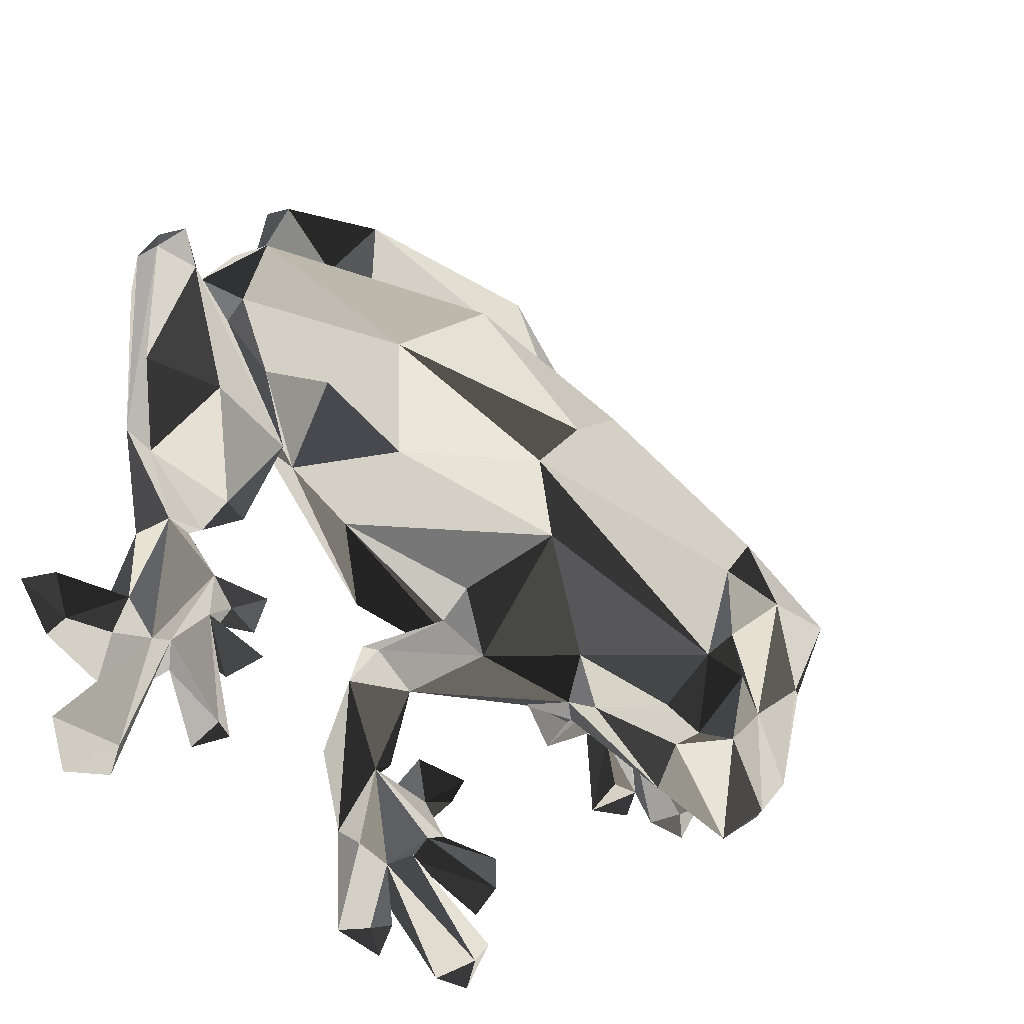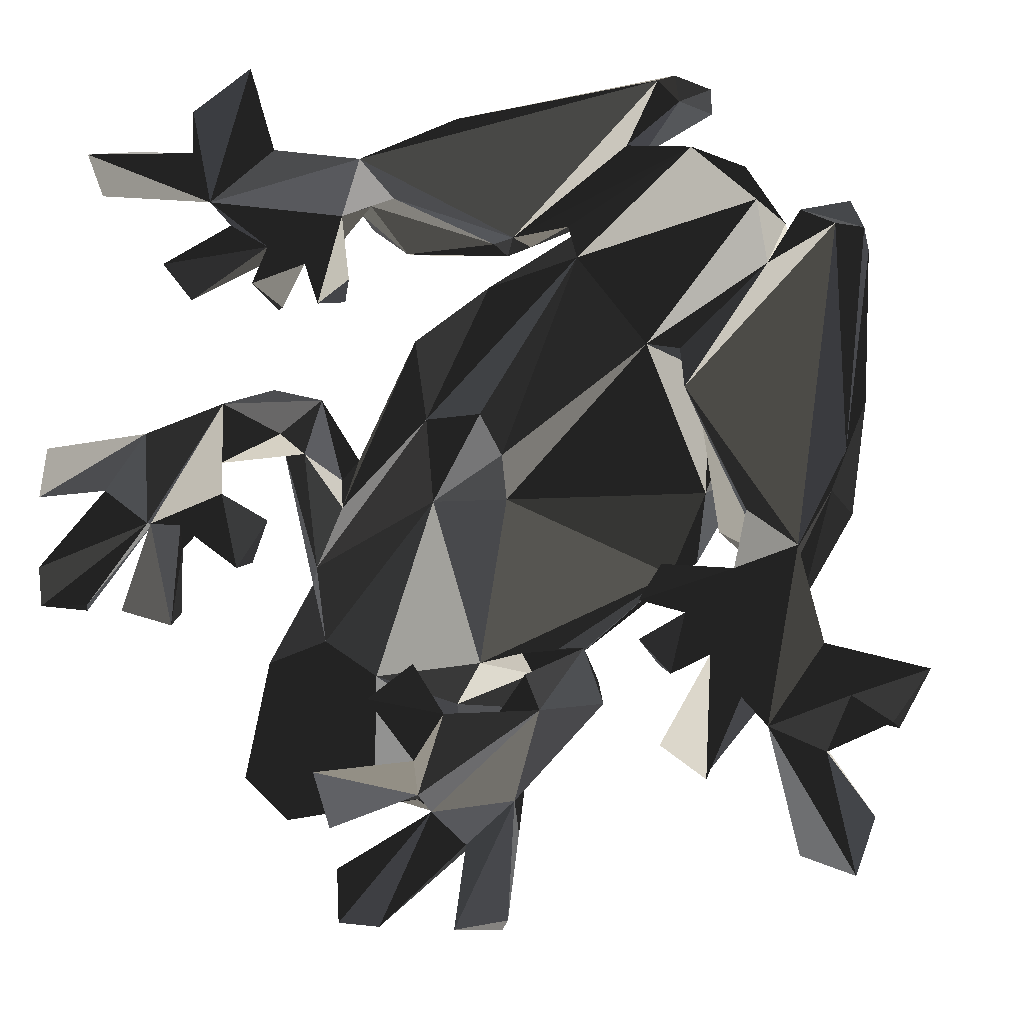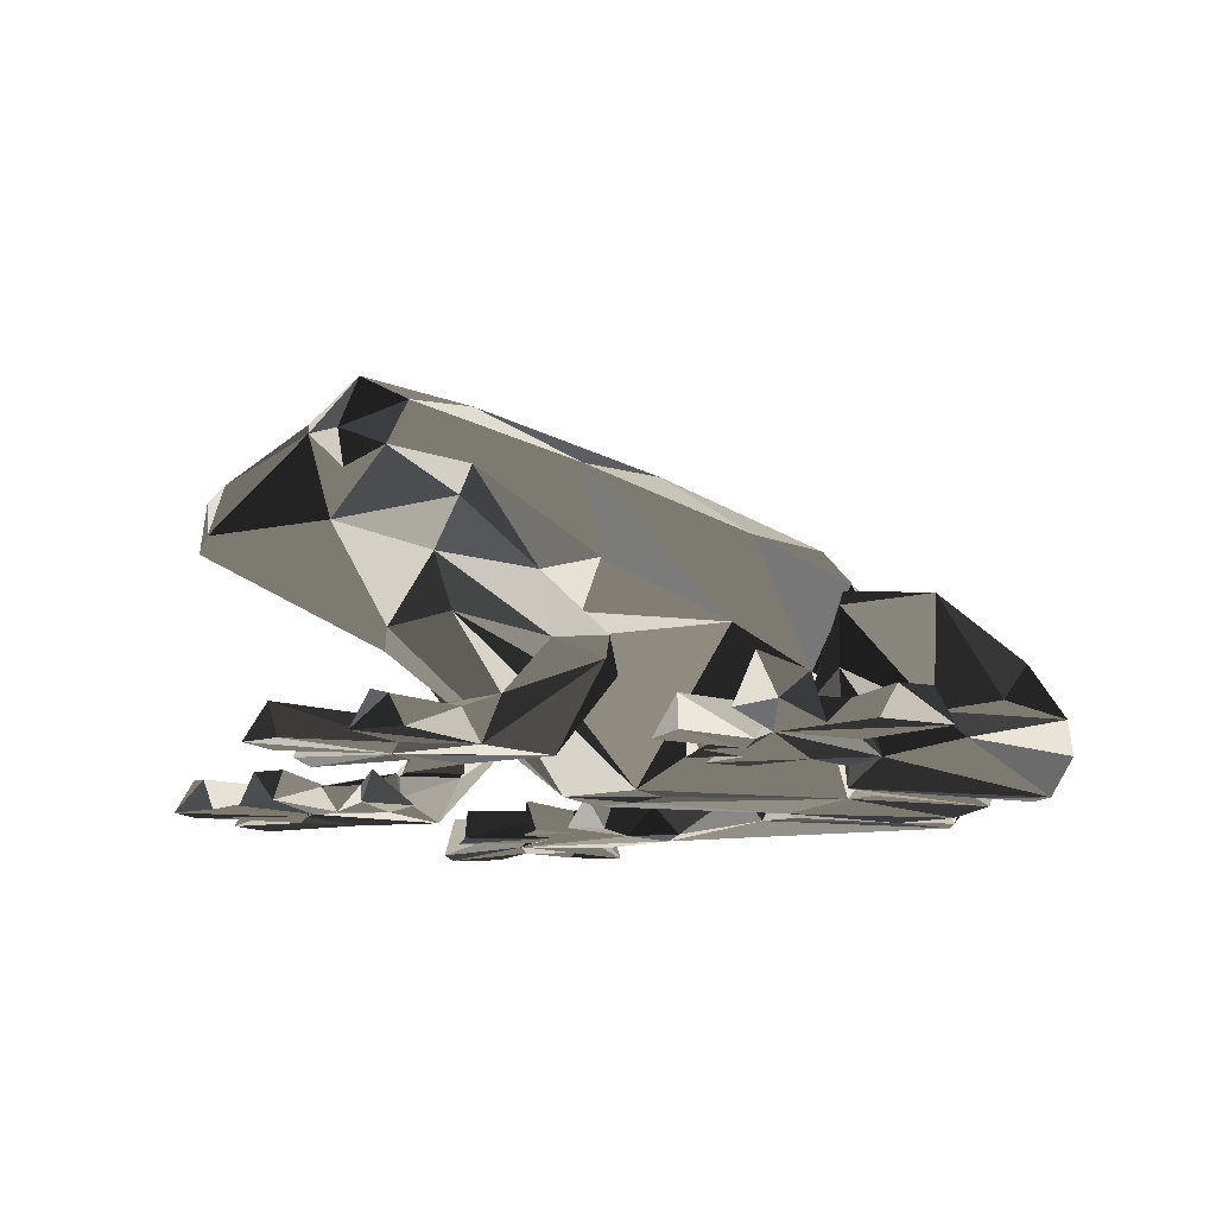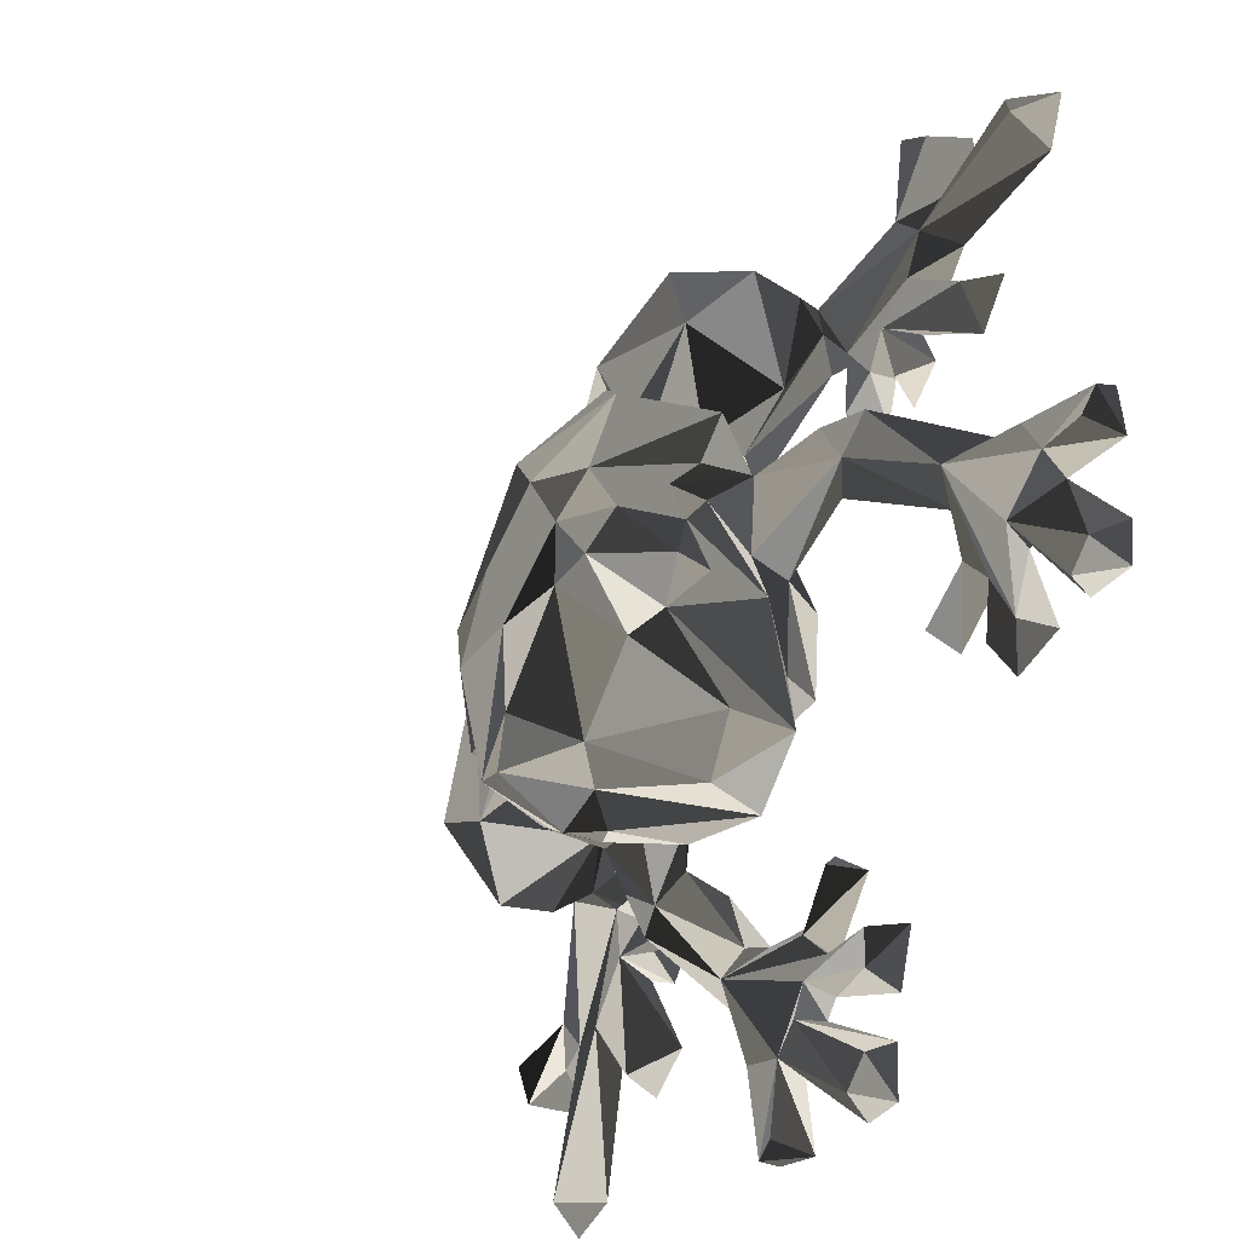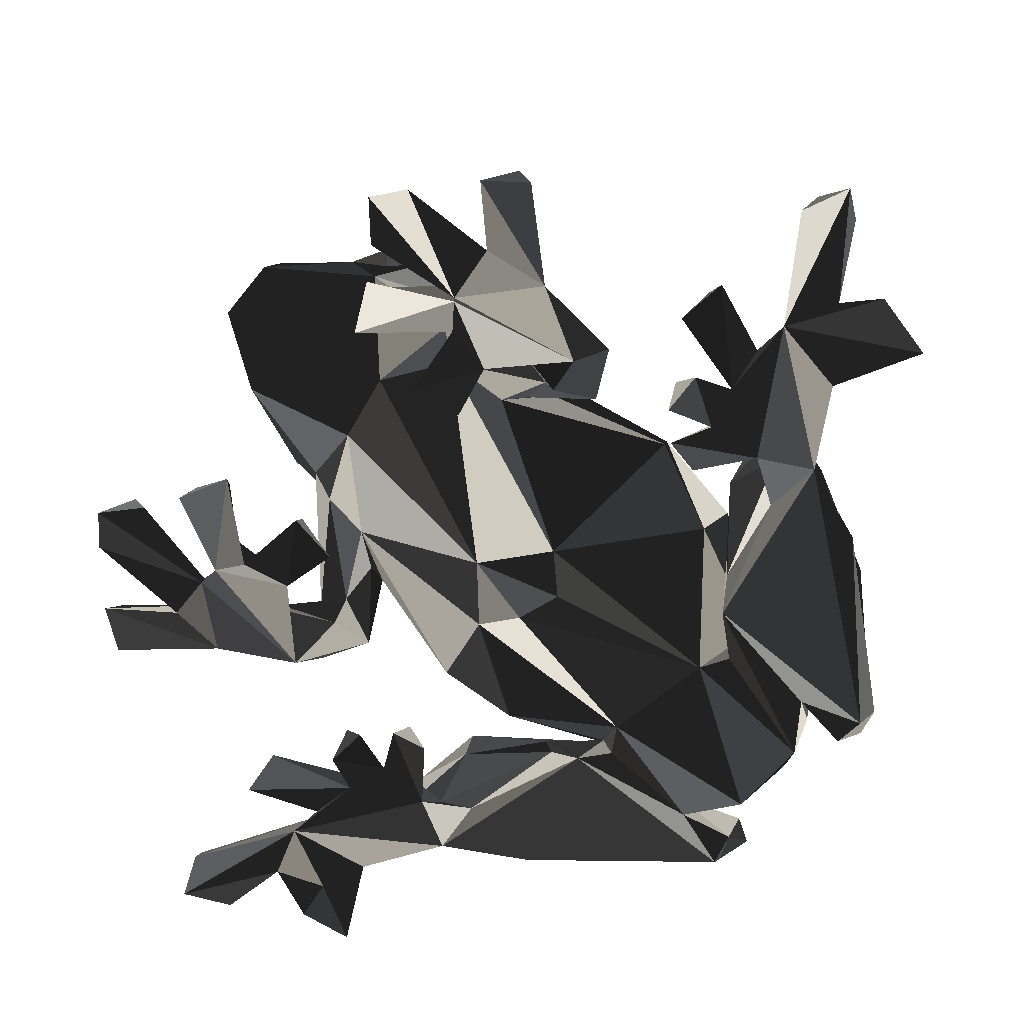
<metadata>
{"format":"obj","ext":"obj","renderer":"f3d","projection":"perspective","resolution":1024,"background":"white","views":[{"elev":-41.3,"azim":-42.8,"up":"+Y"},{"elev":-15.1,"azim":-163.4,"up":"+Y"},{"elev":-12.3,"azim":118.7,"up":"+Z"},{"elev":-30.3,"azim":58.2,"up":"+Y"},{"elev":-66.6,"azim":94.3,"up":"+Z"}]}
</metadata>
<code>
v 122.1 157.7 17.22
v 111.3 165.8 22.98
v 115.9 158.1 14.37
v 143.5 167.4 0
v 122.4 157.1 7.59
v 115.8 155 0
v 65.77 89.75 0
v 78.2 117.4 0
v 76.15 110.8 7.59
v 69.39 123.9 22.98
v 79 100.4 22.91
v 72.98 109.4 41.77
v 89.96 173.5 0
v 82.83 188 0
v 45.24 150.4 0
v 59.86 143.1 0
v 143.6 166.9 35.59
v 136.7 184 34.79
v 95.6 188.2 26.89
v 66.3 89.6 36.45
v 44.98 137.6 26.89
v 49.22 96.54 35.64
v 137.1 122.4 66.55
v 157.2 114.7 65.9
v 141.4 146 50.22
v 112.8 93.86 67.16
v 87.16 91.83 50.22
v 117.8 76.27 65.48
v 144.5 159 12.81
v 158.7 172.6 29.22
v 74.18 88.74 12.81
v 59.55 75.57 27.5
v 163.9 40.43 49.91
v 141.6 54.86 45.42
v 156.9 65.84 30.53
v 74.78 186.9 18.45
v 78.14 182.3 0
v 90.41 177.9 16.2
v 46.36 158.4 18.45
v 55.34 142.8 16.2
v 52.52 154.2 0
v 164.6 104.9 27.41
v 164.8 111.4 27.43
v 171.2 116.1 19.7
v 131.6 66.84 27.82
v 117.1 62.04 19.7
v 121.8 68.42 27.43
v 125.8 23.03 0
v 125 24.68 5.494
v 128.3 5.84 0
v 57.51 155.6 10.22
v 61.8 157.7 0
v 108.4 147.1 53.38
v 83.94 120.9 52.44
v 158.4 161.3 7.153
v 162.9 154.7 5.277
v 168.9 161.1 6.565
v 71.86 74.8 7.153
v 72.09 64.35 6.564
v 78.48 70.35 5.277
v 178.9 203.6 0
v 192.8 194.7 0
v 187.8 171.7 0
v 50.79 38.73 0
v 45.54 49.87 0
v 62.47 44.43 0
v 185.2 110.9 4.61
v 178.3 119.5 24.68
v 113.8 54.92 24.68
v 121.4 46.91 9.653
v 147.9 50.89 81.2
v 128.3 152.9 22.91
v 101.4 148.8 0
v 101.8 163.3 16.59
v 73.9 109.5 17.22
v 75.44 124.2 13.13
v 172.6 113.2 40.24
v 178.4 91.65 45.42
v 121.1 59.78 40.16
v 151.4 175.6 8.749
v 130.7 187.6 6.067
v 137.8 183.6 10.64
v 151.7 178 0
v 176.1 182.1 7.271
v 57.61 81.85 8.749
v 49.66 95.38 10.64
v 45.62 102.5 6.067
v 55.26 81.47 0
v 51.11 57.07 7.271
v 215.1 181.3 9.681
v 210.1 189.4 6.069
v 183.4 175.2 7.303
v 51.95 18.15 9.681
v 57.97 49.84 7.303
v 41.63 25.39 0
v 83.32 192.5 16.41
v 80.97 192.8 8.775
v 40.72 149.9 16.41
v 40.44 152.2 8.775
v 214.8 176.4 0
v 219.2 187.4 0
v 56.83 18.38 0
v 45.86 14.01 0
v 173.4 159.3 0
v 176.9 151 0
v 73.93 59.81 0
v 82.24 56.28 0
v 115.5 31.66 0
v 191.2 74.84 51.04
v 170.1 75.06 32.62
v 141.9 49.08 53.46
v 211.6 109.2 5.752
v 227.1 105.1 0
v 224.6 108 7.751
v 125.2 8.608 7.751
v 193.6 73.41 0
v 202 79.26 6.61
v 194.4 77.83 7.179
v 159.8 39.59 0
v 155.4 38.83 7.179
v 155.2 30.93 7.295
v 155.7 164.6 0
v 153.8 149.4 0
v 68.57 77.52 0
v 83.81 79.46 0
v 178 88.2 7.56
v 187.9 98.27 5.994
v 171.6 95.4 0
v 145 55.16 7.56
v 137.8 61.6 0
v 134.9 45.29 5.994
v 179.7 200 7.471
v 29.58 54.33 0
v 33.19 53.55 7.471
v 178.6 85.23 0
v 148 54.6 0
v 173 92.85 33.68
v 225.2 79.8 0
v 200.3 96.94 0
v 226.3 88.73 0
v 153.4 7.966 0
v 144.5 6.888 0
v 133.5 30.09 0
v 193.5 49.81 60.86
v 184.1 63.94 74.48
v 170.5 50.29 74.5
v 186.2 39.72 60.07
v 166.7 44.22 70.12
v 182.7 102.3 0
v 130.9 50.54 0
v 138.8 59.12 33.73
v 192.5 184.4 0
v 172.9 117.9 9.144
v 115.8 59.8 9.144
v 210.9 105.3 0
v 193.9 91.9 5.229
v 141.3 39.28 5.229
v 135.4 35.79 6.519
v 99.49 174.7 21.64
v 58.54 133.7 21.64
v 192.3 95.83 0
v 199.5 96.81 0
v 137.4 40.94 0
v 136.4 33.75 0
v 225.8 116.4 0
v 201.6 117.7 0
v 116.9 7.421 0
v 103.3 156.2 0
v 86.27 127.7 0
v 79.04 126 0
v 166.5 127.9 18.03
v 183 123.1 0
v 110.1 50.23 0
v 105.3 66.66 18.03
v 67.32 165.5 21.61
v 79.06 176 10.5
v 65.97 169.9 10.49
v 148.6 144.5 30.66
v 135.3 115.2 0
v 88.75 84.62 30.66
v 117.2 95.88 0
v 157.2 171.7 17.22
v 61.55 76.05 16.17
v 162.7 117.5 32.81
v 115.2 70.27 33.56
v 117.6 190.7 15.42
v 42.52 115.6 15.42
v 172.4 182.7 0
v 50.55 60.78 0
v 133.6 96.67 0
v 118.3 105.8 0
v 123.2 115.4 0
v 198.9 157.9 0
v 191.5 148.4 0
v 84.79 41.71 0
v 75.29 34.31 0
v 171.9 77.61 81.37
v 167.1 93.75 78.49
v 155.4 77.63 81.94
v 151.6 169.6 7.861
v 63.59 81.57 7.861
v 161.1 121.1 44.24
v 75.75 171.5 0
v 73.51 189.6 11.55
v 43.57 159.7 11.55
v 173.3 146.8 7.475
v 86.43 59.88 7.475
v 88.14 170.2 20.32
v 62.97 145.1 20.32
v 189.6 67.74 70.51
v 184.6 76.69 83.03
v 156.4 48.52 82.92
v 131.6 29.73 6.283
v 194.7 155.6 7.696
v 182.5 165.5 0
v 178.1 167.4 6.688
v 76.38 37.2 7.696
v 63 52.34 6.688
v 67.76 50.71 0
v 37.19 43.98 7.17
v 49.35 47.75 5.519
v 104.1 60.99 25.12
v 172.2 129.1 25.12
v 205.6 77.42 0
v 155.8 27.6 0
v 123.8 160.3 41.77
v 161.1 144.5 0
v 164.3 154.2 0
v 79 68.87 0
v 88.74 72.15 0
v 196.1 47.59 49.73
v 183.8 88.57 76.44
v 187.1 196 7.17
v 37.41 44 0
v 155.9 60.48 81.36
v 180.1 98.71 55.73
v 192.6 77.08 69.91
v 156.1 40.66 69.91
v 122.5 47.93 4.583
v 185 37.09 49.34
v 190.6 115.5 11.73
v 115.8 42.26 11.46
v 227.2 113.8 6.026
v 120.1 6.174 6.772
v 223.6 84.38 7.702
v 148.8 9.638 7.702
v 201.1 99.5 6.372
v 217.4 79.75 6.949
v 153.5 15.83 6.949
v 178.7 131.9 19.08
v 101.4 54.53 19.08
v 169.3 144.4 0
v 88.85 63.87 0
v 157.5 42.56 61.88
v 157.4 147.1 7.661
v 86.15 75.8 7.661
v 112.7 71.56 44.05
v 207.3 116.8 6.418
v 116.4 25.87 6.418
v 189.1 86.58 65.93
v 178.5 100.7 62.47
v 148.6 45.19 68.15
v 131.8 54.62 59.33
v 214.1 79.25 0
v 154 19.08 0
v 190.4 77.16 61.98
v 123.8 109.4 68.12
g obj_39392797
f 1 2 3
f 4 5 6
f 7 8 9
f 10 11 12
f 6 13 14
f 8 15 16
f 17 18 19
f 20 21 22
f 23 24 25
f 26 27 28
f 29 30 17
f 31 20 32
f 33 34 35
f 36 37 38
f 39 40 41
f 42 43 44
f 45 46 47
f 48 49 50
f 51 52 16
f 53 23 25
f 54 27 26
f 55 56 57
f 58 59 60
f 61 62 63
f 64 65 66
f 44 67 68
f 46 69 70
f 71 26 28
f 72 73 74
f 10 75 76
f 68 77 78
f 69 34 79
f 80 81 82
f 83 80 84
f 85 86 87
f 88 89 85
f 90 91 92
f 93 94 95
f 96 81 97
f 98 99 87
f 100 63 101
f 102 103 66
f 104 57 105
f 106 107 59
f 48 50 108
f 78 109 110
f 34 33 111
f 112 113 114
f 49 115 50
f 116 117 118
f 119 120 121
f 122 123 55
f 124 58 125
f 126 127 128
f 129 130 131
f 61 84 132
f 133 134 89
f 135 126 128
f 135 127 126
f 136 130 129
f 136 129 131
f 4 83 122
f 7 124 88
f 78 110 137
f 138 139 140
f 141 142 143
f 144 145 146
f 147 146 148
f 135 128 149
f 136 150 130
f 35 34 151
f 101 152 91
f 103 95 64
f 137 42 44
f 151 46 45
f 153 67 44
f 154 46 70
f 112 155 113
f 118 117 156
f 120 157 158
f 17 159 2
f 20 10 160
f 161 162 116
f 163 119 164
f 165 113 166
f 167 108 50
f 74 168 3
f 76 169 11
f 168 6 3
f 170 76 8
f 153 171 172
f 154 173 174
f 19 38 159
f 21 160 40
f 175 176 177
f 178 42 179
f 180 181 45
f 29 182 30
f 31 32 183
f 172 166 139
f 173 143 108
f 176 38 13
f 51 16 40
f 83 6 14
f 88 15 8
f 1 3 6
f 75 8 76
f 42 184 43
f 45 47 185
f 18 82 186
f 22 187 86
f 73 168 74
f 170 169 76
f 188 63 83
f 189 88 66
f 190 191 192
f 104 193 194
f 106 195 196
f 197 198 199
f 200 55 80
f 201 85 58
f 182 80 82
f 183 86 85
f 35 190 110
f 24 202 178
f 52 203 73
f 177 51 175
f 97 37 204
f 99 205 41
f 61 188 84
f 133 89 189
f 206 105 57
f 207 59 107
f 208 159 176
f 209 51 160
f 1 17 2
f 75 10 20
f 145 210 211
f 146 212 148
f 213 143 158
f 214 215 216
f 217 218 219
f 89 220 221
f 37 97 14
f 41 15 99
f 79 185 222
f 223 184 77
f 19 18 186
f 21 187 22
f 144 146 147
f 14 97 81
f 15 87 99
f 73 192 191
f 198 197 211
f 224 162 117
f 225 121 164
f 202 77 184
f 74 226 72
f 213 158 49
f 56 227 228
f 60 229 230
f 63 215 104
f 66 106 219
f 100 90 92
f 93 218 94
f 52 169 16
f 198 24 23
f 144 231 210
f 211 232 198
f 92 63 100
f 93 102 218
f 200 4 122
f 201 124 7
f 61 233 62
f 133 234 220
f 48 142 49
f 177 176 203
f 6 5 1
f 8 75 9
f 158 121 120
f 155 166 113
f 203 176 13
f 235 199 71
f 199 26 71
f 197 145 211
f 235 212 146
f 236 78 77
f 101 91 90
f 103 93 95
f 216 63 92
f 66 218 102
f 211 210 237
f 212 238 148
f 198 232 24
f 19 186 96
f 21 98 187
f 153 172 67
f 154 239 173
f 208 2 159
f 209 160 10
f 54 53 175
f 145 144 210
f 148 240 147
f 67 127 241
f 239 242 131
f 70 239 154
f 243 114 113
f 244 50 115
f 138 140 245
f 141 246 142
f 191 190 181
f 168 203 6
f 170 8 16
f 57 56 228
f 59 229 60
f 113 165 243
f 50 244 167
f 92 84 80
f 94 85 89
f 137 44 68
f 151 69 46
f 65 234 133
f 245 247 248
f 246 249 213
f 171 43 184
f 174 185 47
f 29 200 182
f 31 183 201
f 214 193 215
f 217 219 196
f 156 241 127
f 157 131 242
f 208 175 53
f 209 54 175
f 242 70 69
f 149 128 127
f 150 131 130
f 241 250 68
f 242 69 251
f 252 228 105
f 253 107 229
f 138 245 248
f 141 249 246
f 81 83 14
f 87 15 88
f 254 111 33
f 117 162 247
f 164 158 143
f 255 56 55
f 256 58 60
f 226 25 72
f 12 11 27
f 257 185 79
f 137 190 179
f 164 121 158
f 240 254 33
f 19 96 36
f 21 39 98
f 123 255 55
f 125 58 256
f 83 4 6
f 88 8 7
f 156 117 241
f 117 247 241
f 157 242 158
f 161 149 162
f 163 164 150
f 223 171 184
f 222 185 174
f 77 68 223
f 79 222 69
f 241 258 166
f 242 108 259
f 84 188 83
f 89 88 189
f 260 236 261
f 262 263 111
f 191 181 169
f 162 139 247
f 235 71 212
f 171 223 250
f 174 251 222
f 241 247 112
f 242 49 158
f 84 233 132
f 89 134 220
f 29 17 1
f 31 75 20
f 216 215 63
f 218 66 219
f 264 138 248
f 265 249 141
f 68 78 137
f 69 151 34
f 166 155 139
f 108 143 48
f 227 255 123
f 230 125 256
f 202 261 77
f 245 155 247
f 246 213 49
f 194 214 57
f 195 59 217
f 214 194 193
f 217 196 195
f 166 250 241
f 108 242 251
f 199 235 197
f 57 214 216
f 59 218 217
f 250 166 172
f 251 173 108
f 79 263 28
f 18 30 82
f 22 86 32
f 216 92 55
f 218 58 94
f 4 200 5
f 7 9 201
f 82 81 96
f 86 98 87
f 42 178 184
f 45 185 180
f 83 81 80
f 88 85 87
f 179 192 73
f 115 49 244
f 109 78 236
f 111 263 34
f 71 263 262
f 172 171 250
f 173 251 174
f 37 36 204
f 41 205 39
f 38 19 36
f 40 39 21
f 162 149 172
f 164 173 150
f 181 190 45
f 206 252 105
f 207 107 253
f 231 147 240
f 254 148 238
f 3 2 74
f 226 74 208
f 96 204 36
f 98 39 205
f 5 200 29
f 9 31 201
f 116 118 156
f 119 157 120
f 224 116 162
f 225 164 119
f 237 266 260
f 104 194 57
f 106 59 195
f 258 241 112
f 259 49 242
f 152 84 92
f 64 94 221
f 248 247 264
f 249 265 213
f 267 23 53
f 267 54 26
f 166 258 165
f 108 167 259
f 179 42 137
f 79 34 263
f 239 70 242
f 247 139 264
f 213 265 143
f 203 168 73
f 16 169 170
f 245 140 155
f 246 49 142
f 227 56 255
f 230 256 60
f 224 117 116
f 225 119 121
f 240 148 254
f 237 210 266
f 257 79 28
f 28 180 257
f 144 147 231
f 68 67 241
f 236 260 109
f 171 44 43
f 46 174 47
f 232 211 237
f 71 238 212
f 260 232 237
f 262 238 71
f 247 155 112
f 63 122 83
f 66 88 124
f 96 97 204
f 98 205 99
f 210 231 109
f 100 101 90
f 102 93 103
f 92 91 152
f 94 64 95
f 77 261 236
f 197 146 145
f 200 80 182
f 201 183 85
f 55 200 122
f 58 124 201
f 28 263 71
f 139 162 172
f 143 173 164
f 243 112 114
f 175 208 176
f 175 51 209
f 235 146 197
f 73 191 169
f 13 38 37
f 16 41 40
f 116 156 161
f 119 163 157
f 182 82 30
f 183 32 86
f 171 153 44
f 46 154 174
f 72 178 179
f 11 181 180
f 92 80 55
f 94 58 85
f 17 30 18
f 20 22 32
f 267 53 54
f 127 135 161
f 131 163 136
f 123 122 227
f 125 230 124
f 190 137 110
f 190 35 45
f 228 206 57
f 229 59 207
f 202 184 178
f 257 180 185
f 233 61 132
f 220 134 133
f 45 35 151
f 238 262 254
f 25 226 53
f 27 54 12
f 72 179 73
f 11 169 181
f 178 25 24
f 180 28 27
f 111 254 262
f 208 53 226
f 209 12 54
f 33 35 240
f 155 140 139
f 48 143 142
f 192 179 190
f 252 206 228
f 253 229 207
f 243 258 112
f 244 49 259
f 82 96 186
f 86 187 98
f 258 243 165
f 259 167 244
f 267 198 23
f 72 25 178
f 11 180 27
f 62 233 84
f 221 220 234
f 122 104 228
f 124 229 106
f 63 188 61
f 133 189 65
f 161 156 127
f 163 131 157
f 203 52 177
f 109 231 110
f 122 228 227
f 124 230 229
f 176 159 38
f 51 40 160
f 5 29 1
f 9 75 31
f 152 63 62
f 189 66 65
f 202 24 261
f 193 104 215
f 196 219 106
f 13 6 203
f 104 105 228
f 106 229 107
f 68 250 223
f 69 222 251
f 37 14 13
f 41 16 15
f 198 267 199
f 26 199 267
f 63 104 122
f 66 124 106
f 261 232 260
f 172 149 67
f 173 239 150
f 135 149 161
f 136 163 150
f 17 19 159
f 20 160 21
f 208 74 2
f 10 12 209
f 73 169 52
f 127 67 149
f 131 150 239
f 261 24 232
f 52 51 177
f 62 84 152
f 89 221 94
f 110 231 240
f 110 240 35
f 152 101 63
f 64 66 103
f 55 57 216
f 58 218 59
f 139 138 264
f 143 265 141
f 65 64 234
f 64 221 234
f 76 11 10
f 260 266 109
f 210 109 266

</code>
